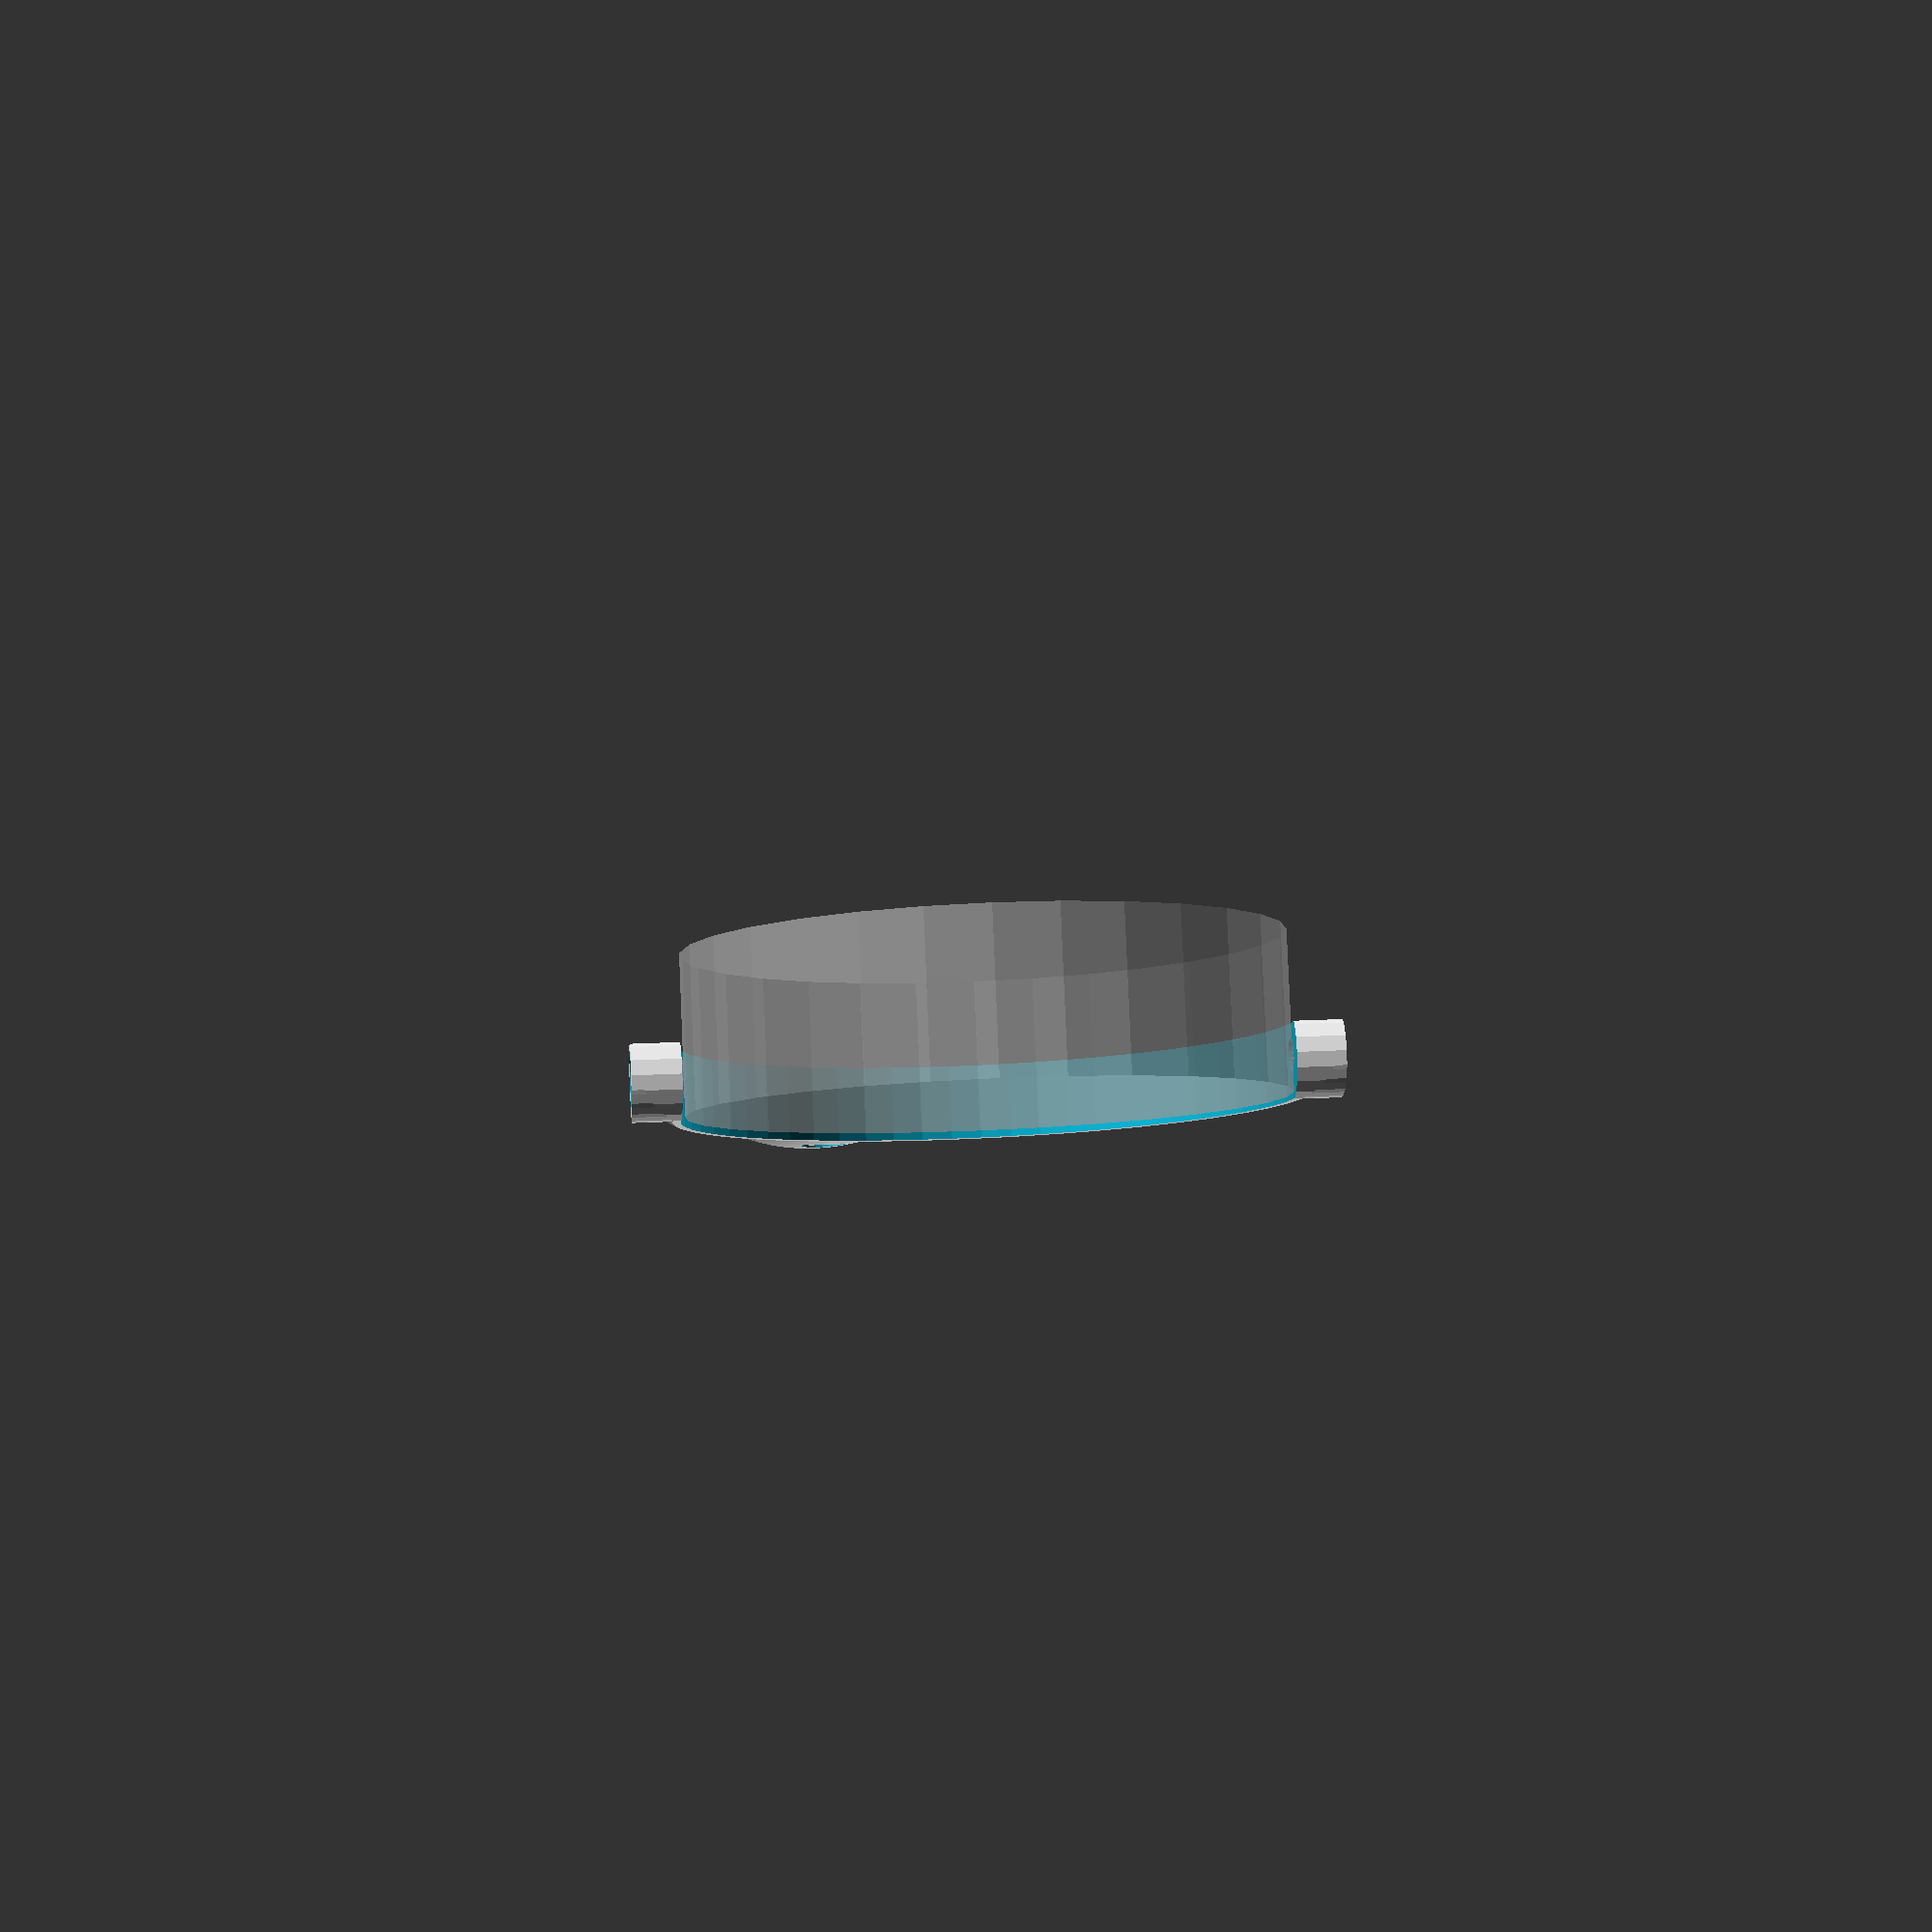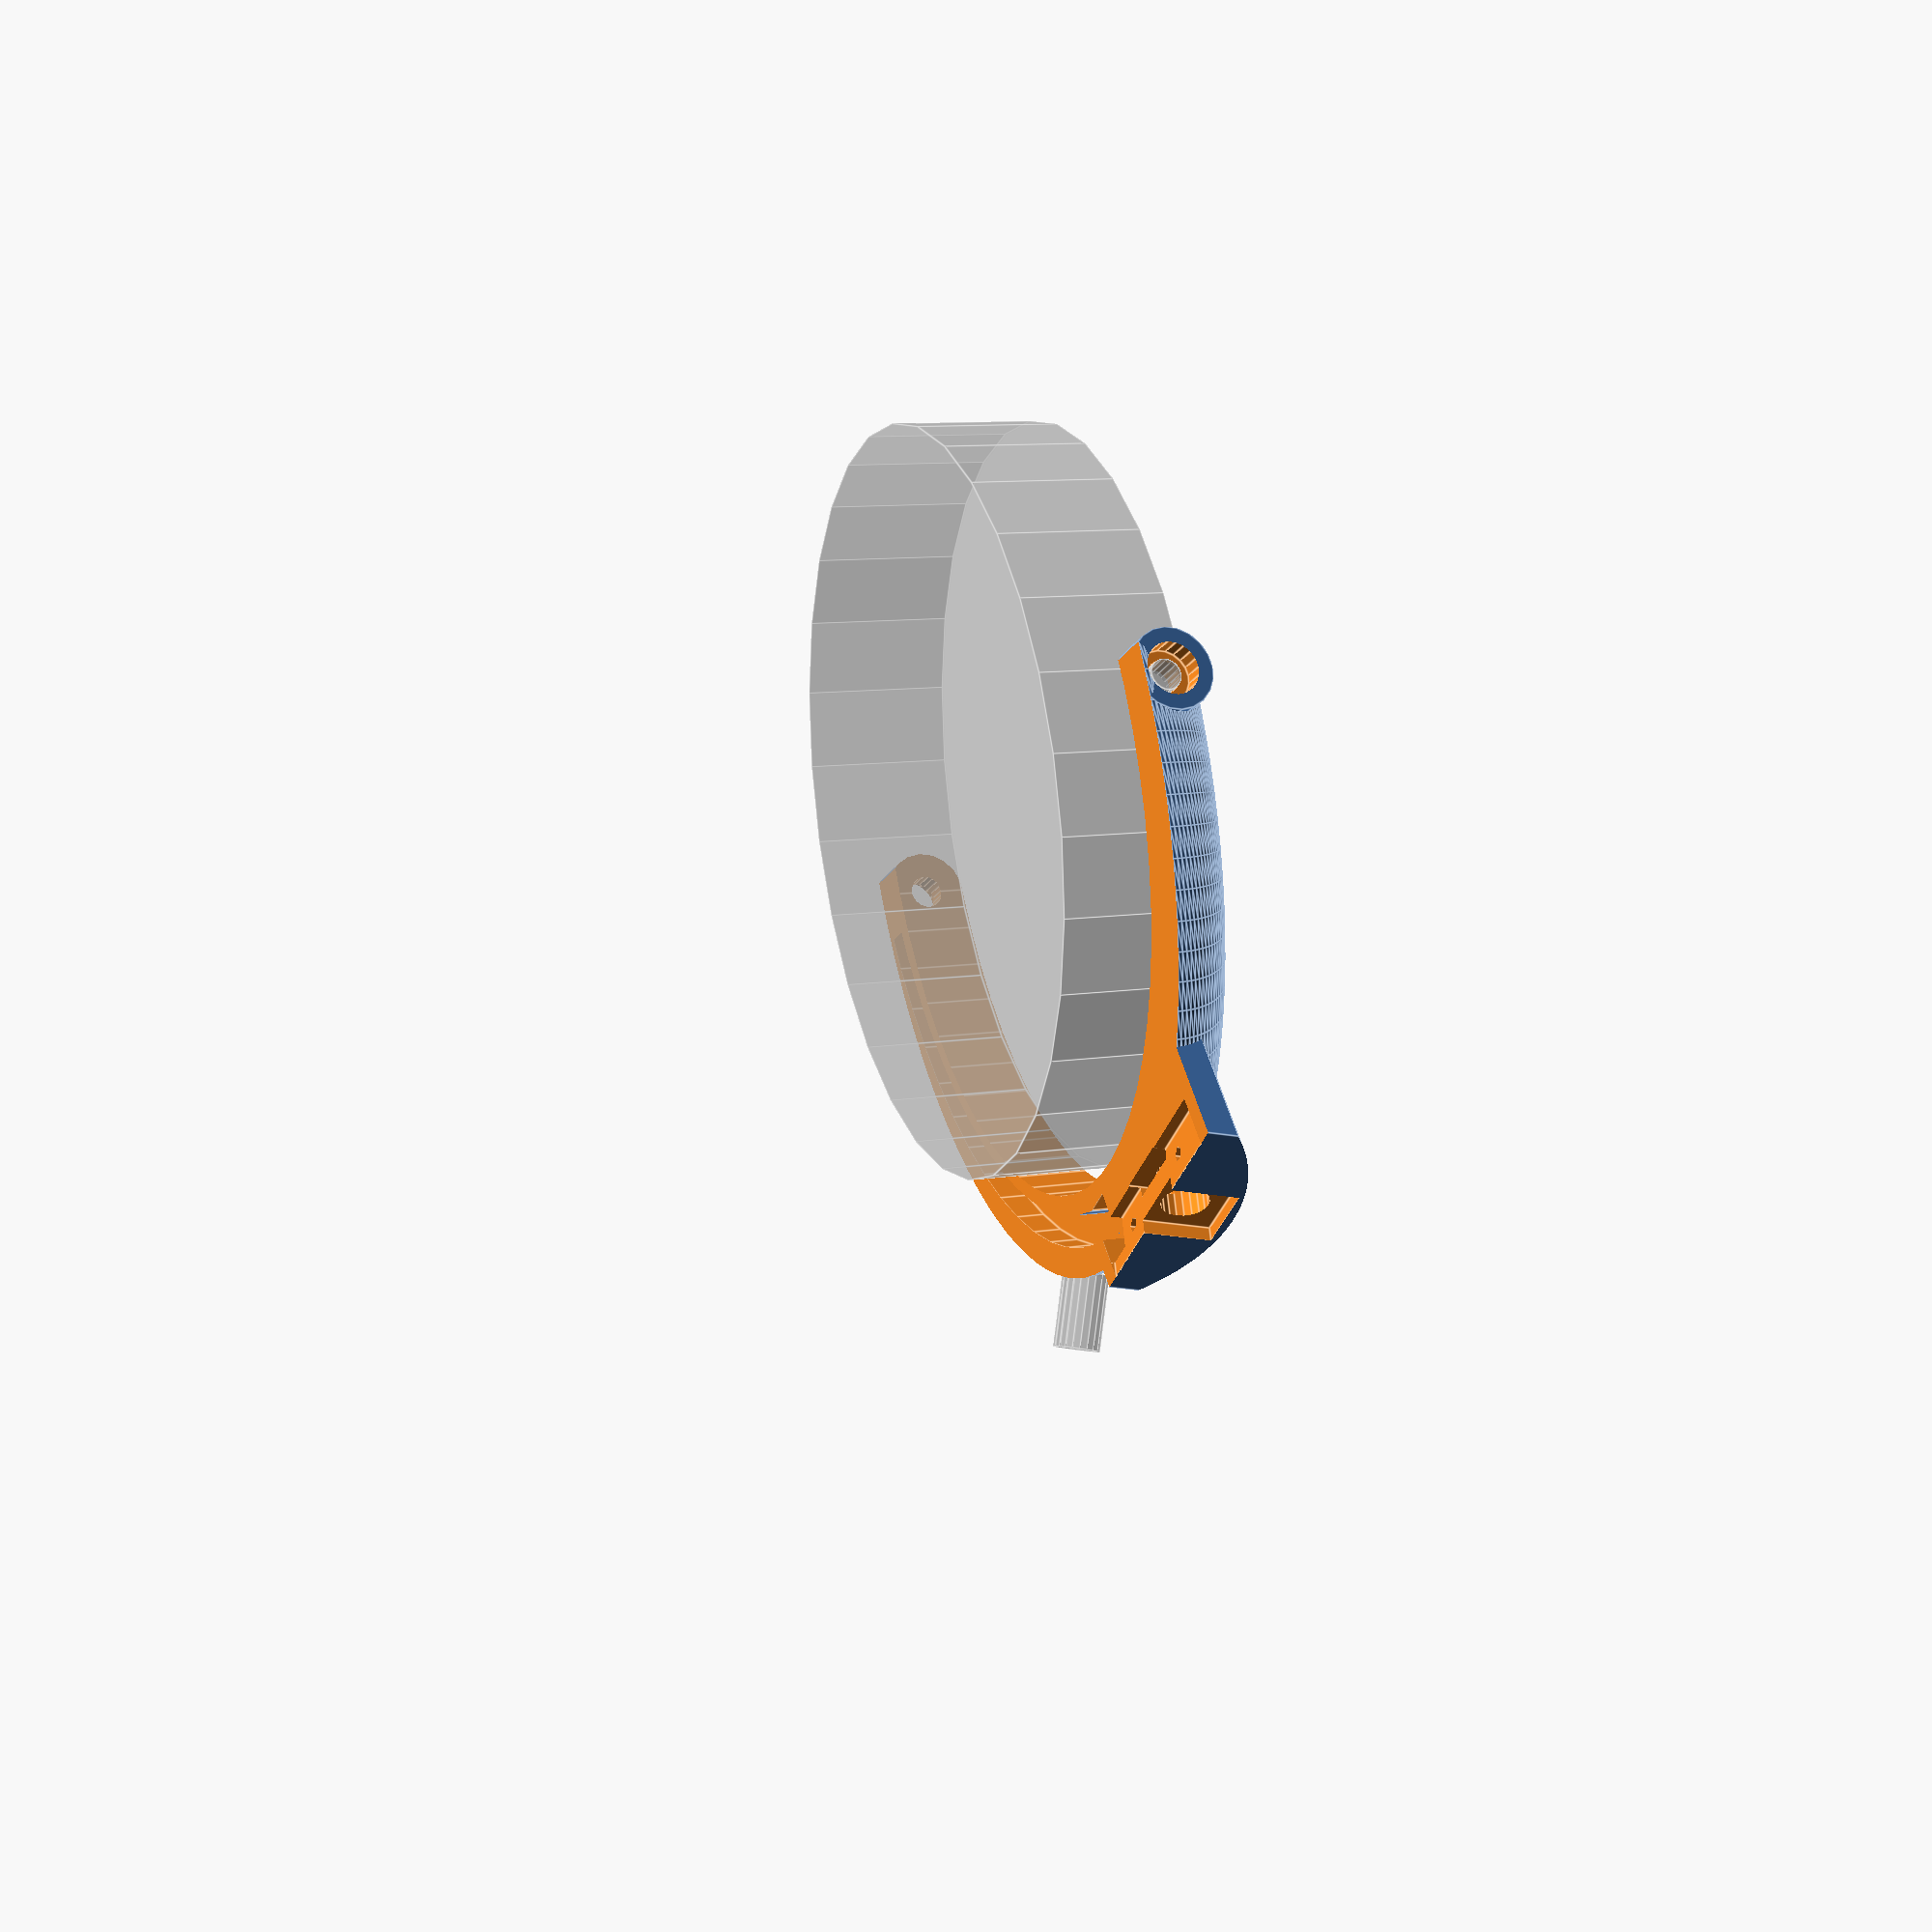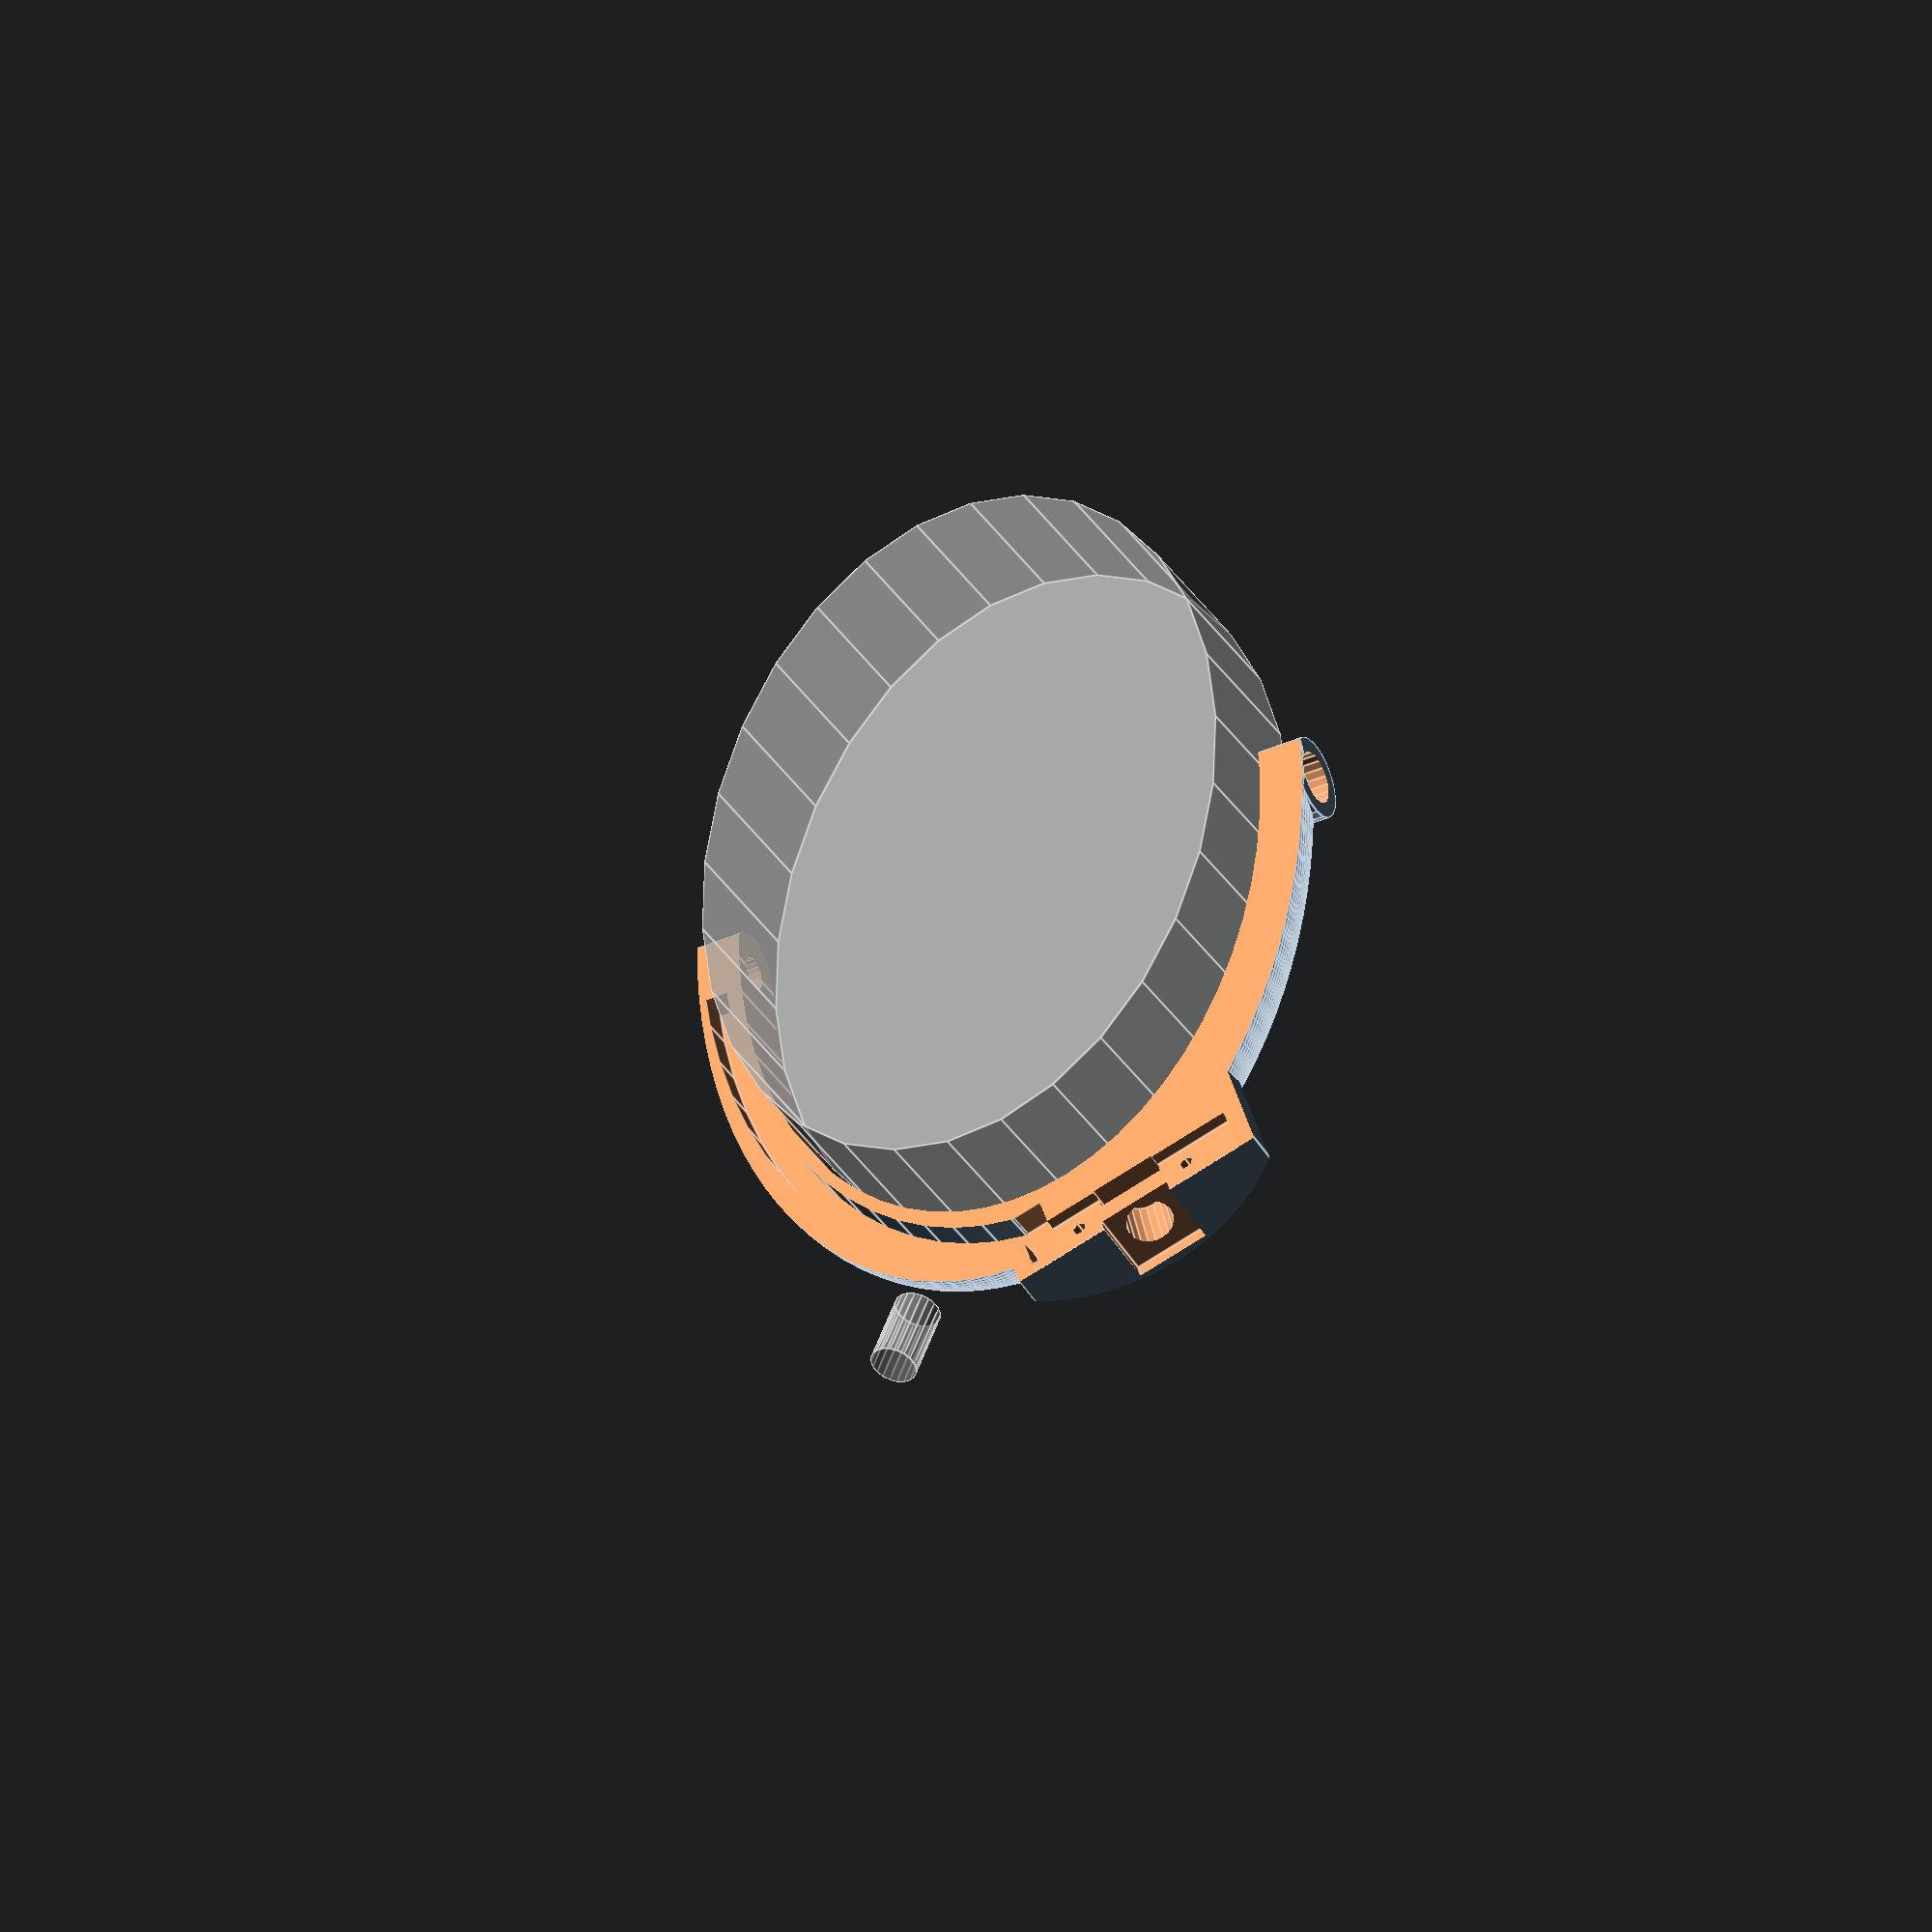
<openscad>
module ausine() {
    rotate([0, 0, 16]) translate([63, 0, 2]) rotate([0, 103, 0]) cylinder(r=6.25/2, h=10, $fn=20);

    translate([0, -42, 0]) rotate([-90, 0, 0]) cylinder(r=2.06, h=84, $fn=20);

    %translate([0, 0, -15]) rotate([0, 0, 4]) scale([1, 0.75, 1]) cylinder(r=50, h=20);
}

module block_holes() {
    translate([15/2, 38/2, 25]) {        
        // Plate slot
        translate([-2, -4.5, -5.8-1.5/2]) cube([10, 9, 1.5]);
            
        // Screw holes
        translate([-4, 16.4/2, -3.3]) rotate([0, 90, 0]) cylinder(r=1, h=10);
        translate([-4, -16.4/2, -3.3]) rotate([0, 90, 0]) cylinder(r=1, h=10);

        // Indent for the plate
        translate([1.9, -31/2, -6.4]) cube([10, 31, 6.4]);
        
        //Square indent
        translate([-2-5, -5, -1.9])cube([10, 10, 2]);
    }
}

module block() {
    difference() {
        intersection() {
            translate([-3, 1, 0]) cube([20, 36, 25]);
            translate([36, 19, 0]) rotate([0, -13, 0]) cylinder(r=30, h=50, $fn=200);
        }
        block_holes();
    }
}

module block_position() {
    rotate([0, 0, 16]) translate([56, 0, 2]) rotate([0, 103, 0]) translate([-5.5, -19, 9.5-25])
    children();
}

module yoke() {
    intersection() {
        // Envelope with rounded end at the screws
        hull() {
            translate([0, -75, 0]) rotate([-90, 0, 0])cylinder(r=5.5, h=150);
            translate([100, -75, -5]) cube([10, 150, 11]);
        }
    difference() {
        union () {
        rotate([0, 0, 0]) translate([0, 0, -4])
           
            // Cone 
            //rotate([0, 0, 0]) scale([1.10, 0.76, 1]) cylinder(r1=58, r2=53, h=10, $fn=200);
            
            // Donut
            scale([1.11, 0.76, 1]) rotate_extrude($fn=100) translate([48, 0])circle(r=10);
            
            // Screw bosses
            translate([0, 38, 0]) rotate([-90, 0, 0]) cylinder(r=5.5, h=6, $fn=20);
            translate([0, -38, 0]) rotate([90, 0, 0]) cylinder(r=5.5, h=6, $fn=20);
            
            // Mounting block
            block_position() block();
        }
        
        // Inner ellipsoid
        rotate([0, 0, 0]) translate([0, 0, -25]) 
            scale([1.07, 0.76, 1]) cylinder(r=50, h=50, $fn=60);
        translate([0, -42, 0]) rotate([-90, 0, 0]) cylinder(r=2.2, h=84, $fn=20);

        // Screw holes
        translate([0, 41, 0]) rotate([-90, 0, 0]) cylinder(r=3.5, h=10, $fn=20);
        translate([0, -41, 0]) rotate([90, 0, 0]) cylinder(r=3.5, h=10, $fn=20);

        // Axle
        rotate([0, 0, 16]) translate([56, 0, 1.9]) rotate([0, 103, 0]) cylinder(r=6.25/2, h=10, $fn=20);
        // Bottom
        translate([-75, -75, -150-4]) cube([150, 150, 150]);
        // Top
        //translate([-75, -75, 6]) cube([150, 150, 150]);

        // Block holes (again)
        block_position() block_holes();    
      // Wire channel
      intersection () {
          difference() {
            rotate([0, 0, 4]) translate([0, 0, -4.1]) 
                scale([1.07, 0.76, 1]) cylinder(r=57, h=4, $fn=60);
            rotate([0, 0, 4]) translate([0, 0, -25]) 
                scale([1.07, 0.76, 1]) cylinder(r=53, h=50, $fn=60);
          }
          translate([5, -96, -6]) cube([100, 100, 10]);
      }
      translate([56.5, 0, -4.1]) rotate([0,0, 16])cube([8, 4, 4]);
    }}
}

module yoke_l() {
    difference() {
        yoke();
        translate([59, 17, 5])cylinder(r=3, h=2, $fn=20);
    }
    translate([59, 17, 5]) rotate([0, 0, 16-90]) 
        linear_extrude(height=0.5) text("L", size=4.5, font="DejaVu Sans:style=Bold", halign="center", valign="center");
}
module yoke_r() {
    difference() {
        mirror([0, 1, 0]) yoke();
        translate([59, -17, 5])cylinder(r=3, h=1, $fn=20);
    }
    translate([59, -17, 5]) rotate([0, 0, -16-90]) 
        linear_extrude(height=0.5) text("R", size=4.5, font="DejaVu Sans:style=Bold", halign="center", valign="center");
}
%ausine();
yoke_r();
//block();
</openscad>
<views>
elev=275.3 azim=95.1 roll=357.6 proj=p view=wireframe
elev=171.3 azim=296.8 roll=295.0 proj=p view=edges
elev=35.8 azim=92.1 roll=208.3 proj=o view=edges
</views>
